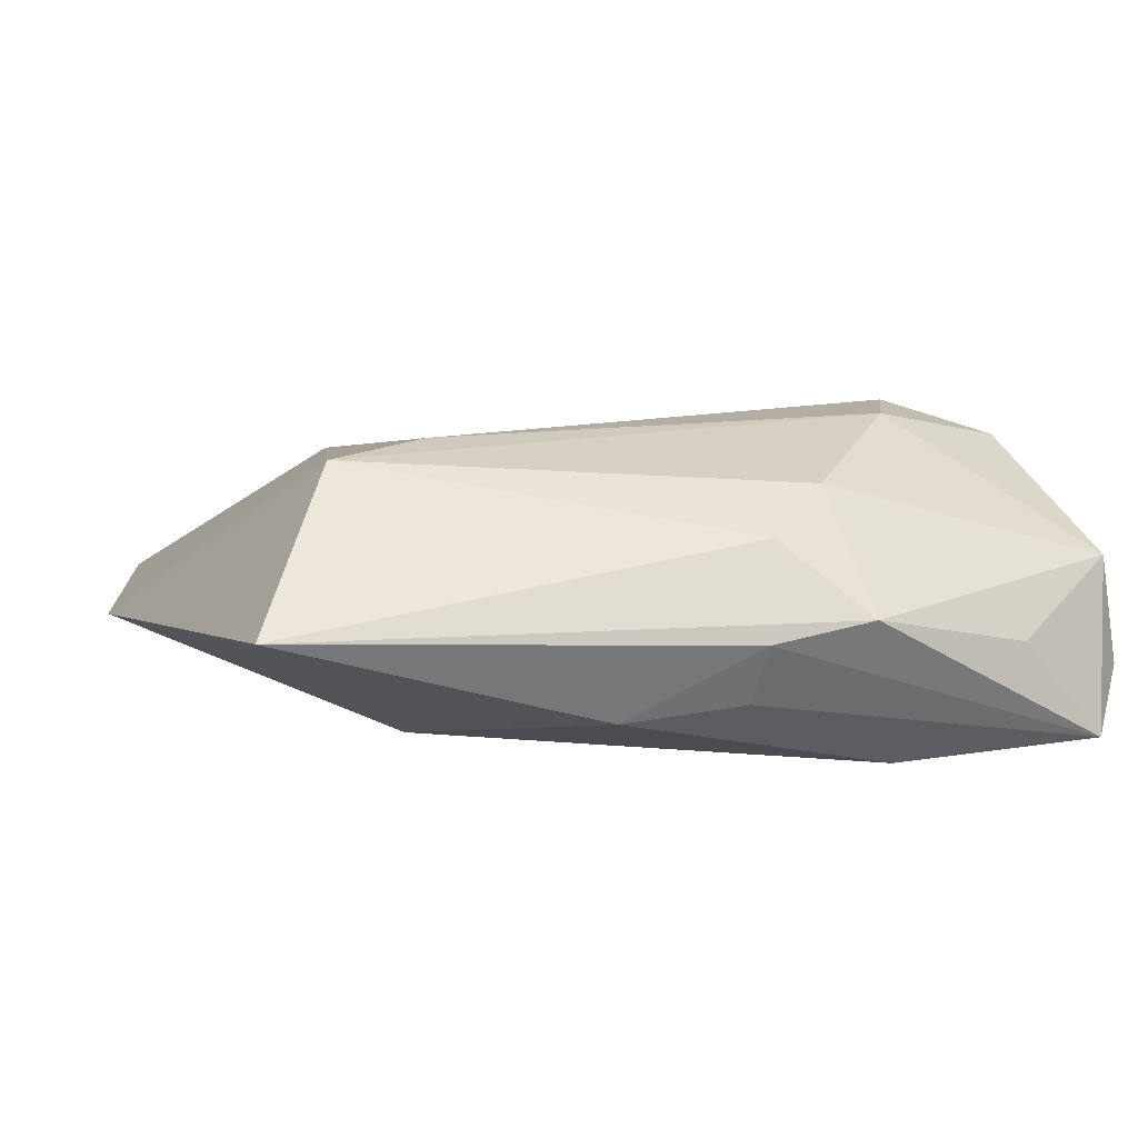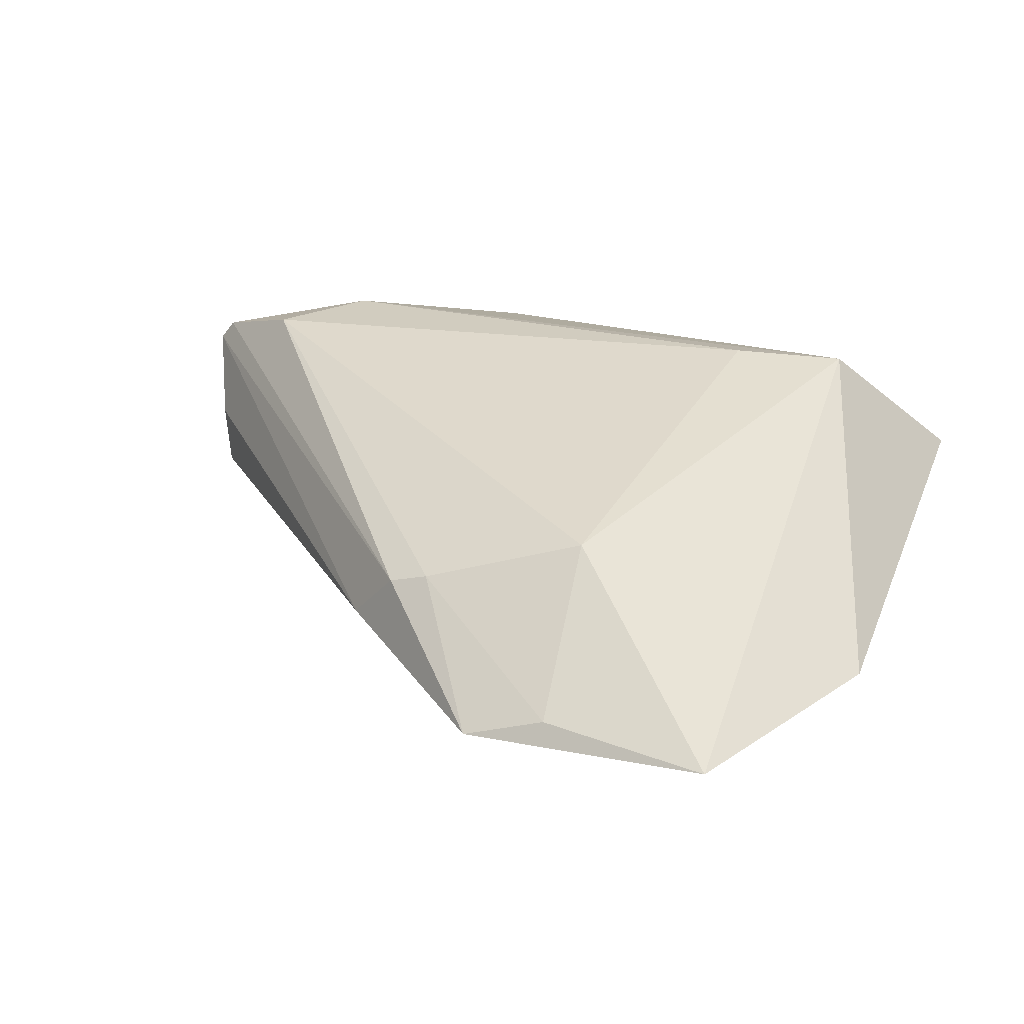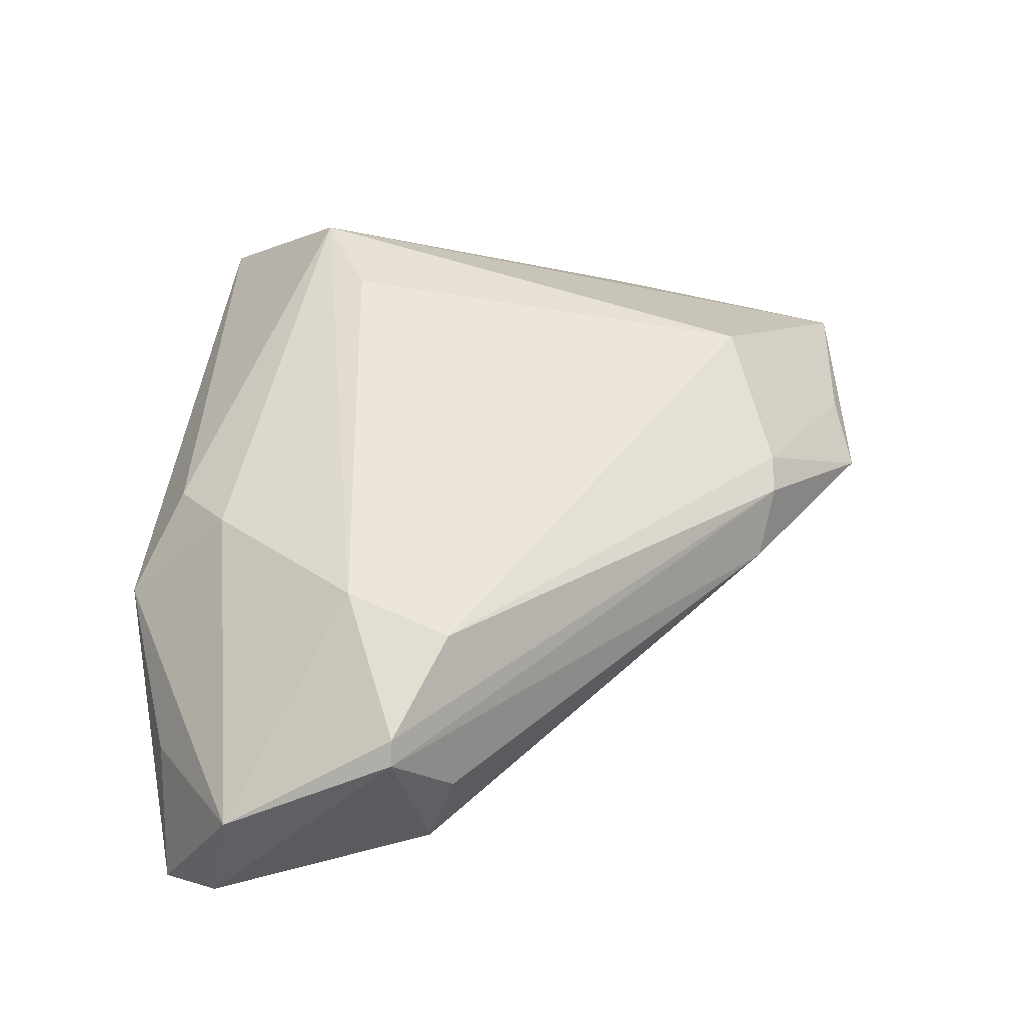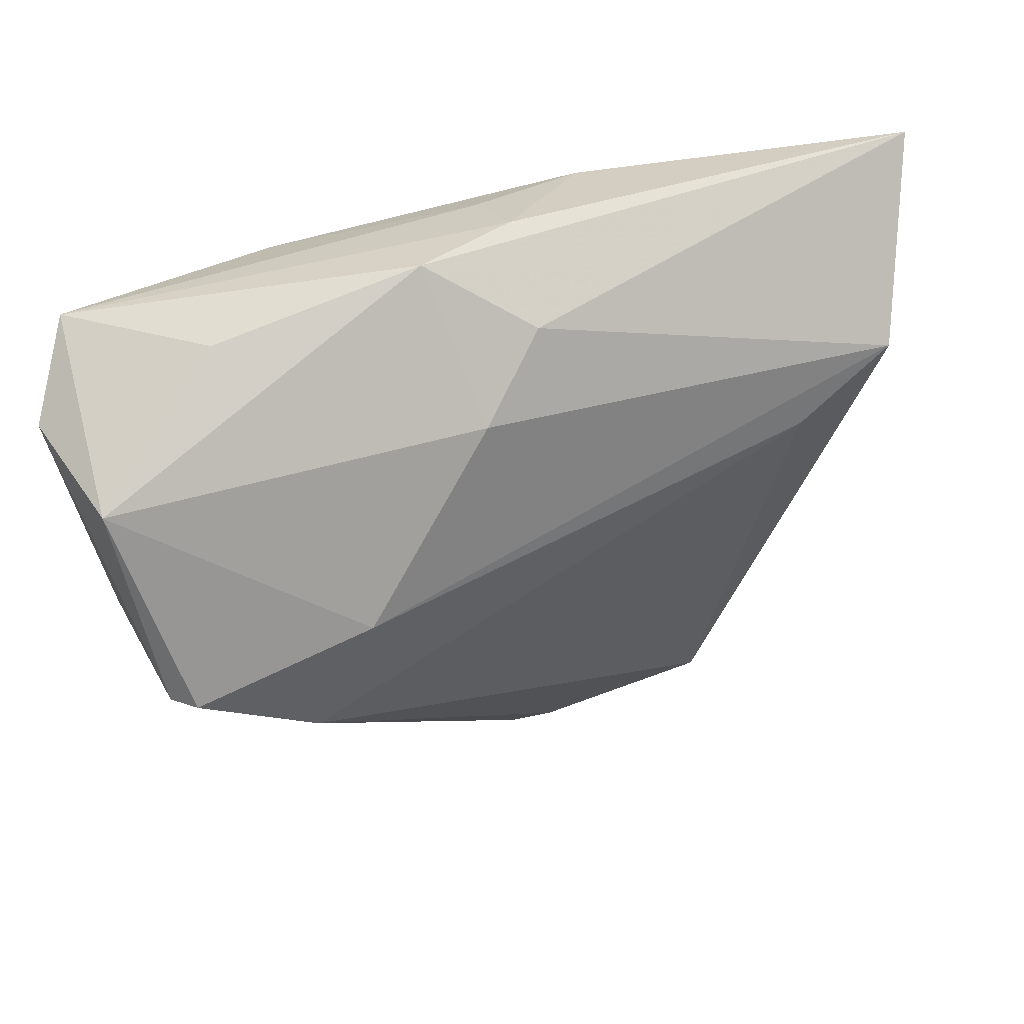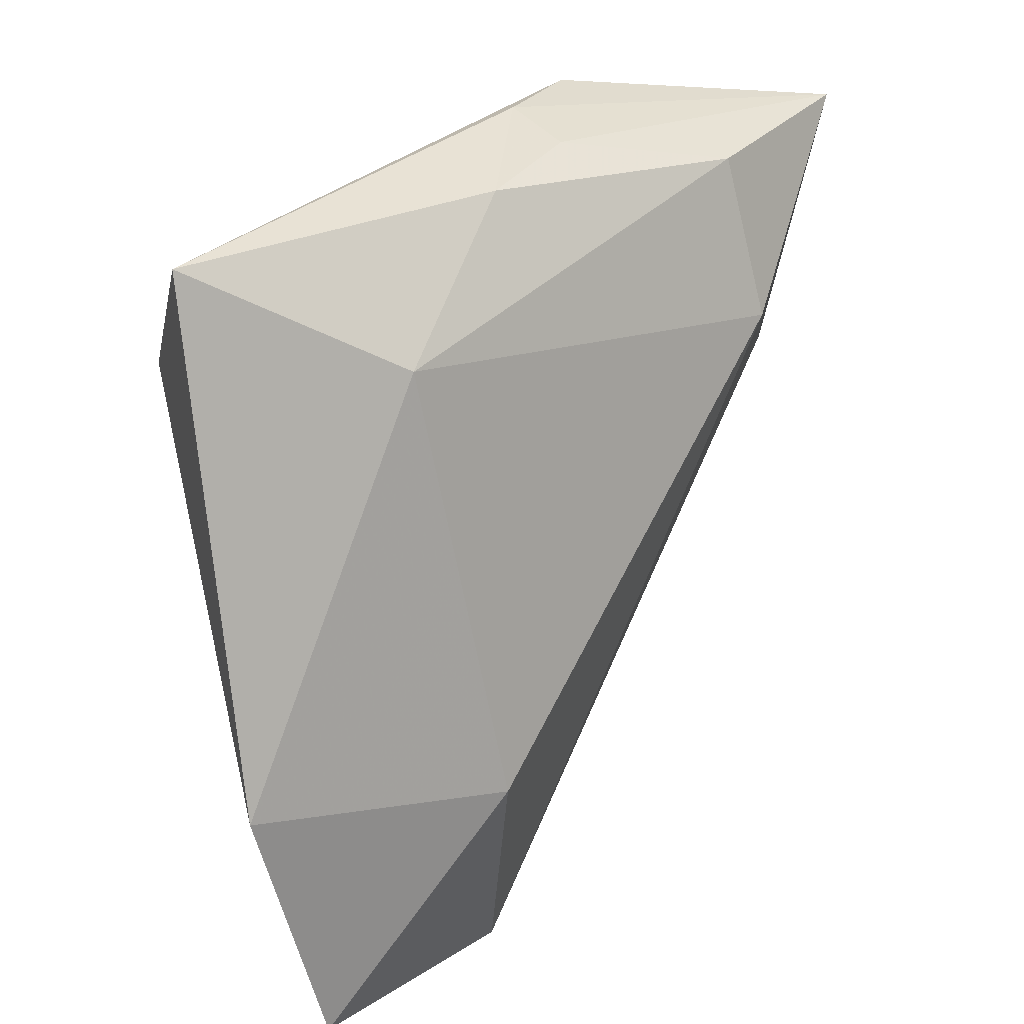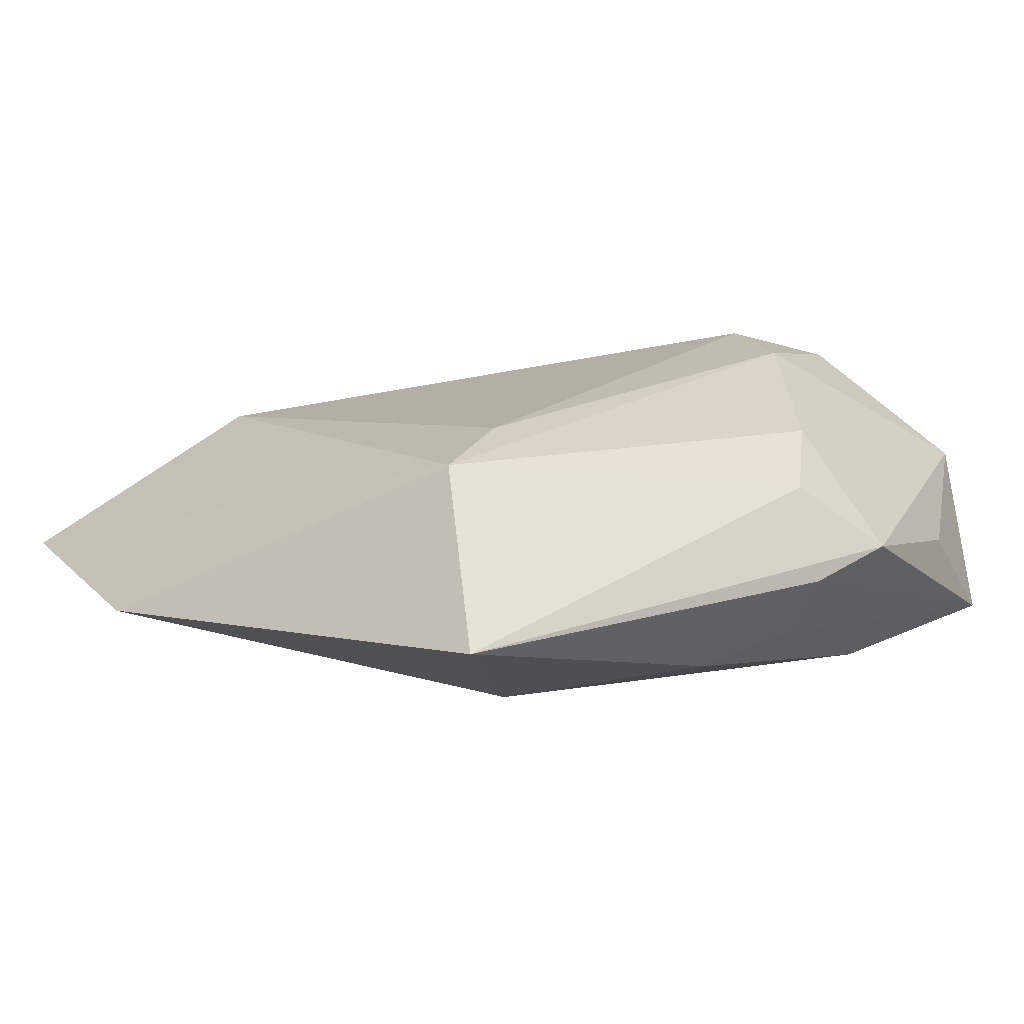
<metadata>
{"format":"obj","ext":"obj","renderer":"f3d","projection":"perspective","resolution":1024,"background":"white","views":[{"elev":10.9,"azim":154.7,"up":"+Z"},{"elev":24.1,"azim":19.4,"up":"+Z"},{"elev":47.0,"azim":-93.9,"up":"+Z"},{"elev":50.6,"azim":-33.3,"up":"+Y"},{"elev":16.9,"azim":127.2,"up":"+Y"},{"elev":16.6,"azim":129.7,"up":"+Z"}]}
</metadata>
<code>
v -0.00482 -0.04175 0.004086
v -0.05171 0.03027 -0.009224
v 0.02338 0.01014 0.01834
v -0.0002403 -0.04208 0.005515
v -0.01041 -0.03947 -0.001852
v -0.01402 0.02805 0.01354
v -0.02409 0.0139 -0.02017
v -0.001745 0.03526 -0.007535
v -0.002132 0.03846 -0.0006968
v 0.03715 -0.05631 -0.005485
v -0.02117 0.03201 -0.01683
v -0.04885 0.004819 -0.004791
v 0.01753 -0.03875 0.01077
v -0.04935 0.008508 0.01439
v -0.04794 0.001868 0.00369
v 0.03598 0.01421 0.0173
v -0.05128 0.02806 0.002947
v 0.009307 -0.05558 -0.006278
v 0.04839 -0.02821 -0.005635
v 0.04839 0.02795 0.002145
v -0.0348 0.03661 -0.003773
v -0.05118 0.008702 0.0121
v 0.02874 0.01602 -0.01157
v -0.03813 0.001614 0.01834
v -0.01373 0.04024 0.001186
v 0.0183 -0.05448 -0.003635
v 0.01827 -0.03231 -0.01549
v -0.031 0.01279 0.01834
v -0.04518 0.03675 -0.01553
v 0.01171 0.03186 -0.008913
v -0.005187 0.03354 0.009265
f 19 20 16
f 23 20 19
f 9 25 20
f 28 16 6
f 12 22 2
f 12 7 18
f 7 23 27
f 18 7 27
f 27 23 19
f 11 23 7
f 3 16 28
f 3 13 16
f 10 27 19
f 18 27 10
f 19 16 10
f 16 13 10
f 28 6 17
f 2 22 17
f 17 6 25
f 25 21 17
f 20 25 31
f 25 6 31
f 31 16 20
f 31 6 16
f 22 12 15
f 29 11 7
f 29 12 2
f 7 12 29
f 2 17 29
f 29 17 21
f 29 21 25
f 25 9 29
f 24 3 28
f 13 3 24
f 24 4 13
f 18 10 26
f 26 10 13
f 26 4 18
f 13 4 26
f 22 15 5
f 5 12 18
f 5 15 12
f 8 29 9
f 11 29 8
f 22 5 1
f 4 24 1
f 18 4 1
f 1 5 18
f 11 8 30
f 23 11 30
f 20 23 30
f 30 9 20
f 30 8 9
f 22 1 14
f 14 1 24
f 14 24 28
f 28 17 14
f 14 17 22

</code>
